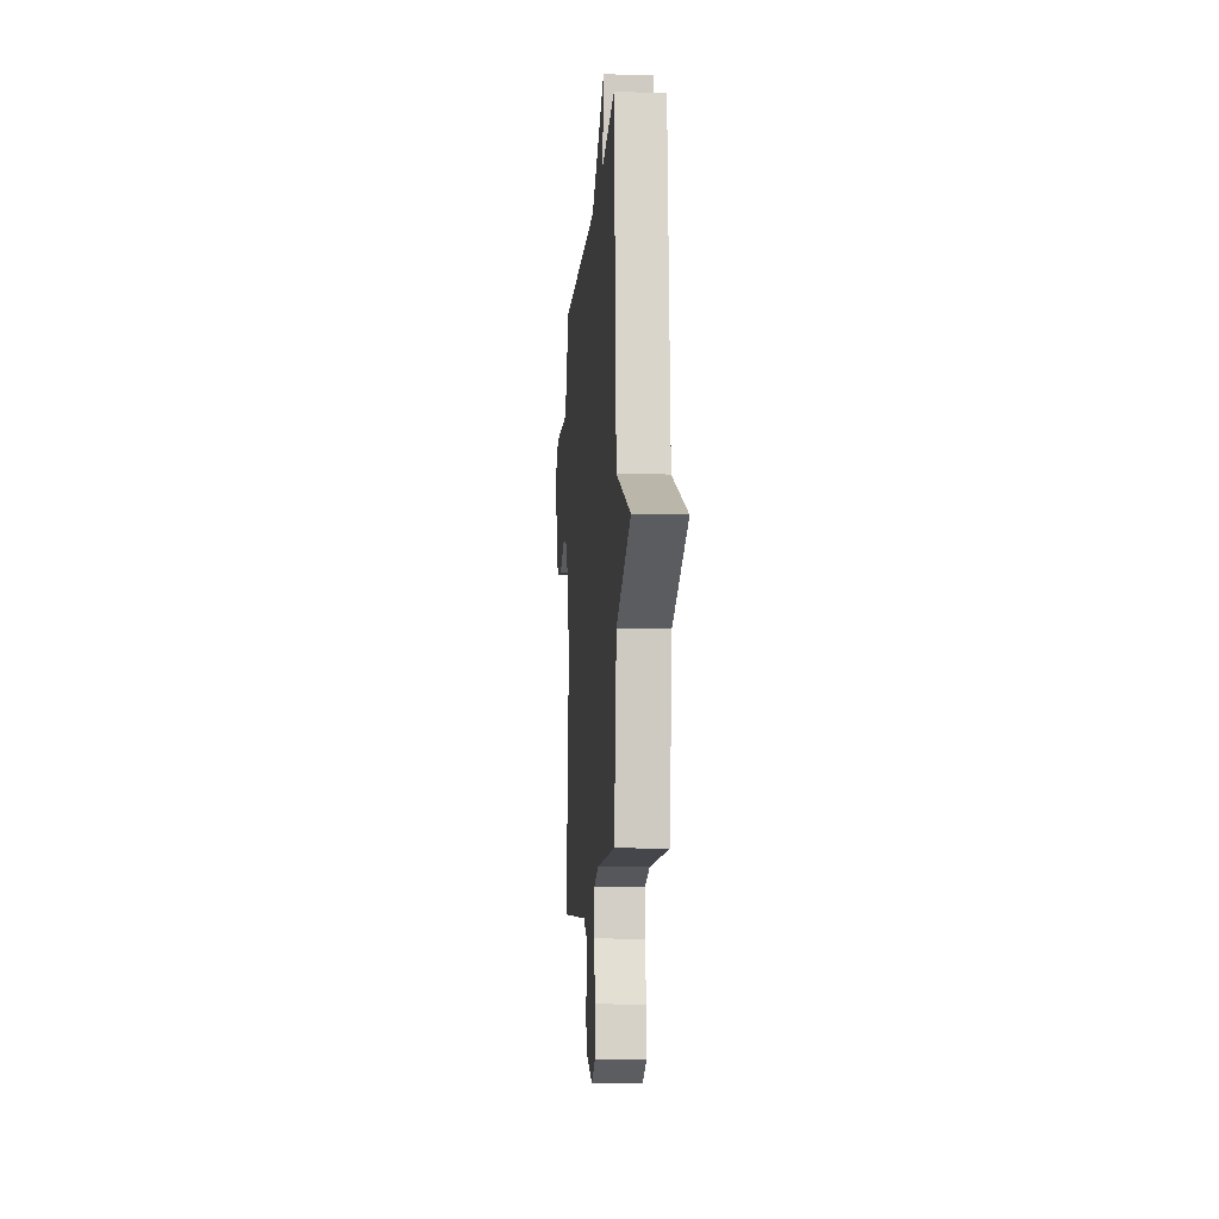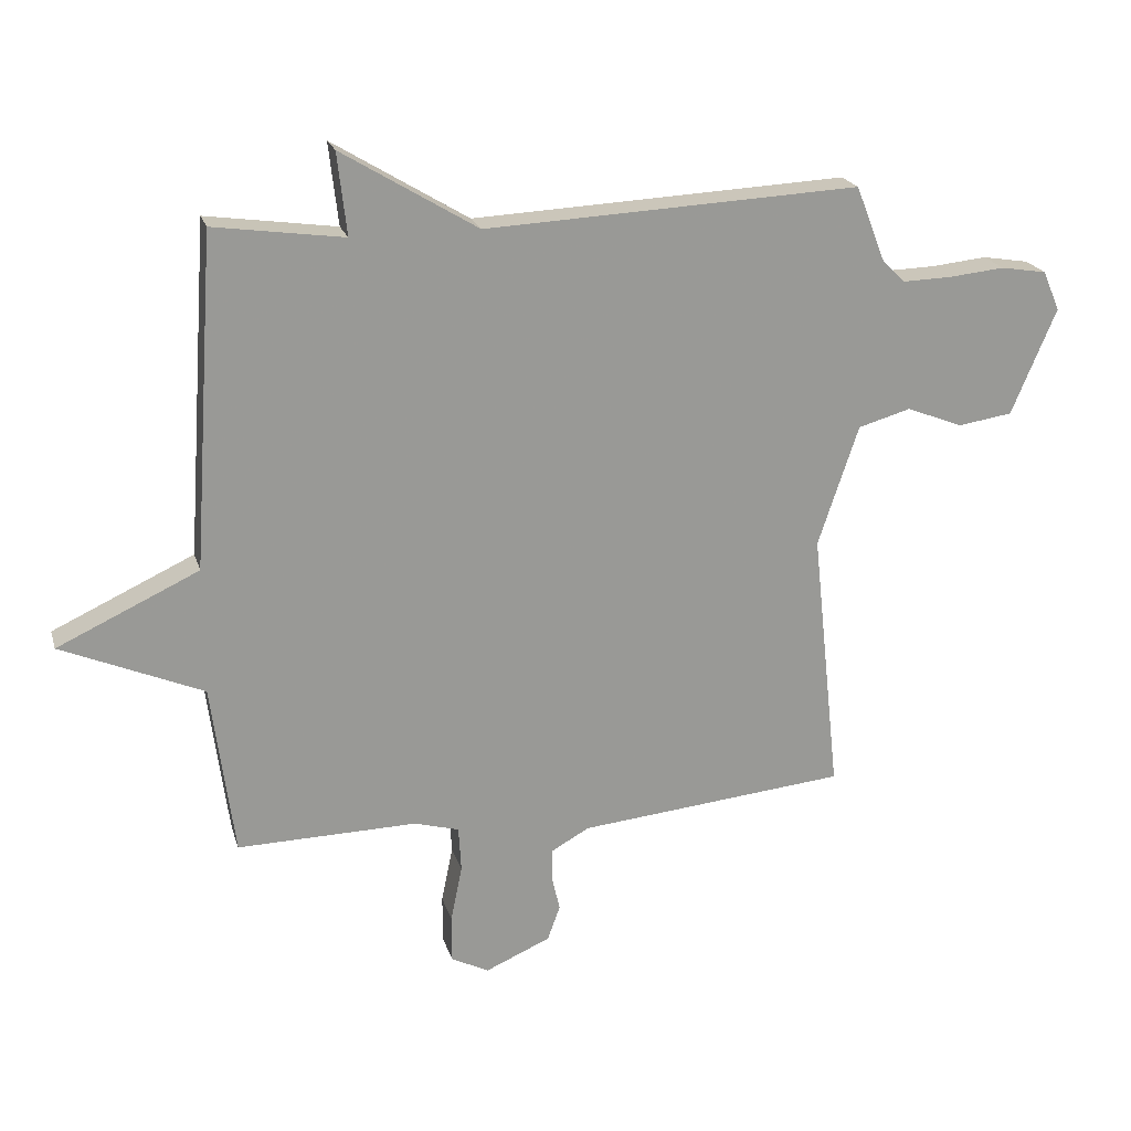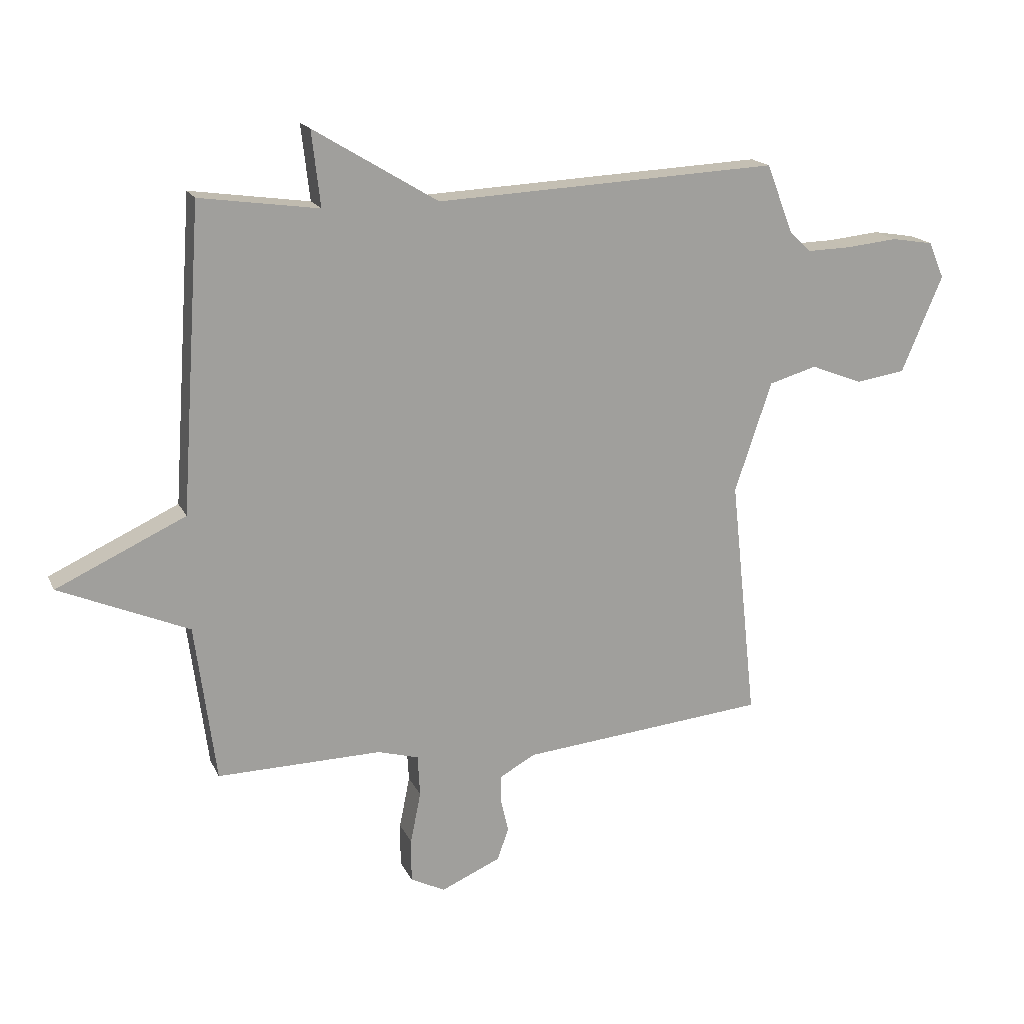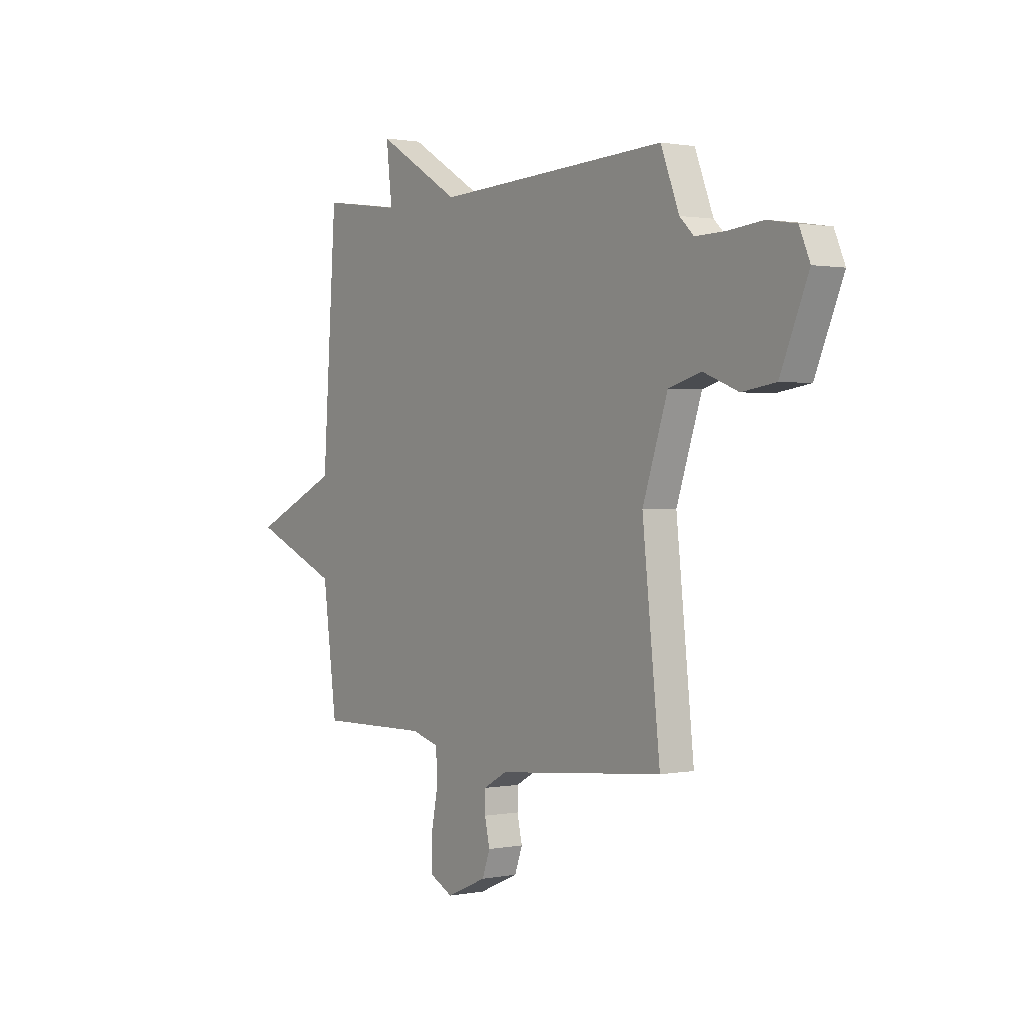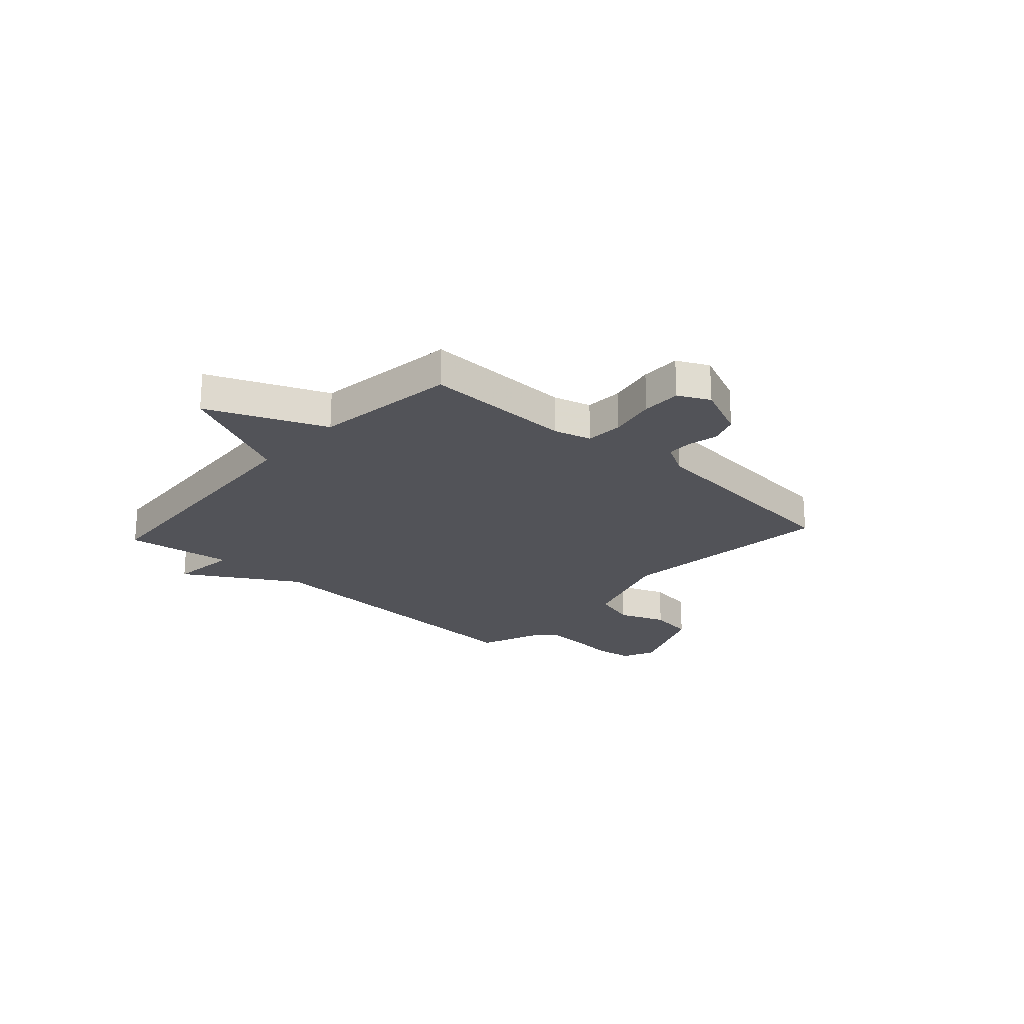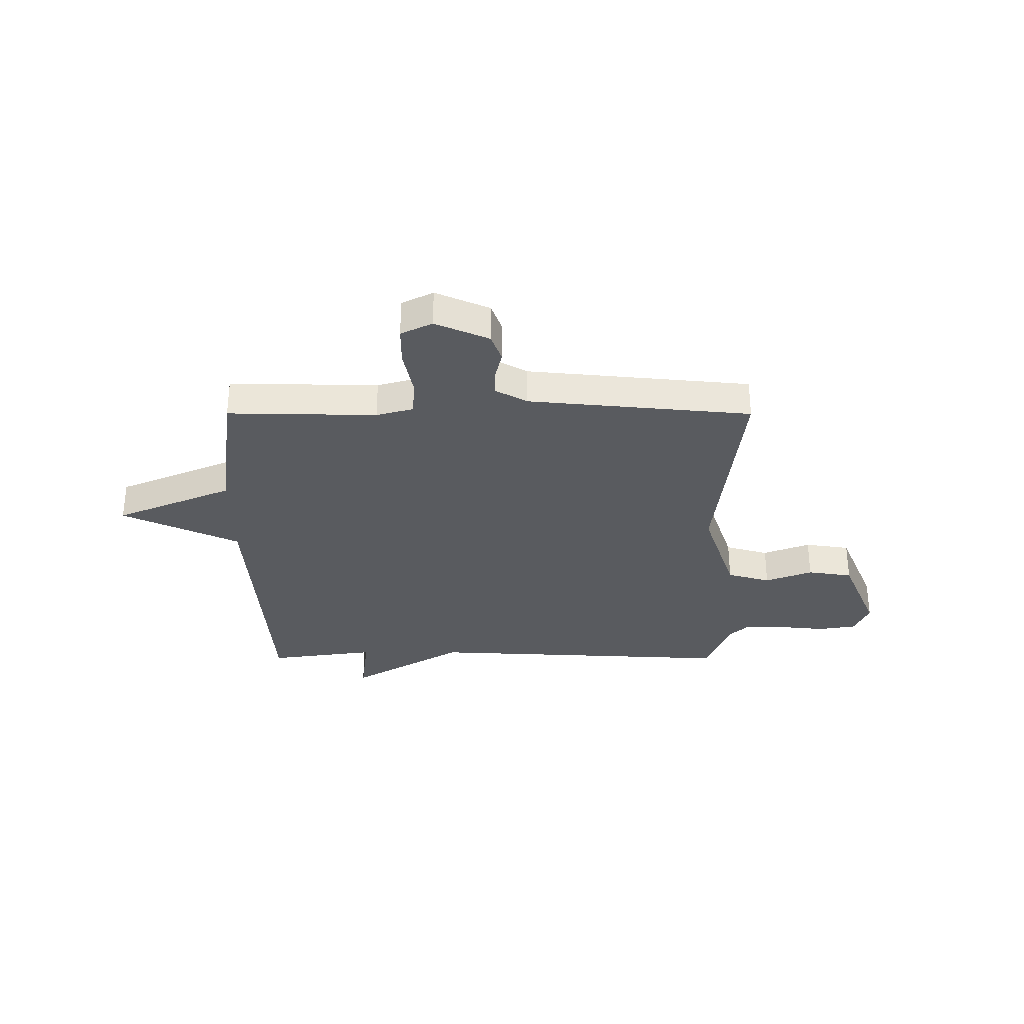
<metadata>
{"format":"obj","ext":"obj","renderer":"f3d","projection":"perspective","resolution":1024,"background":"white","views":[{"elev":-11.0,"azim":85.7,"up":"+Z"},{"elev":21.0,"azim":165.0,"up":"+Z"},{"elev":17.5,"azim":161.1,"up":"+Z"},{"elev":0.9,"azim":-125.3,"up":"+Z"},{"elev":-22.7,"azim":137.7,"up":"+Y"},{"elev":-32.0,"azim":179.9,"up":"+Y"}]}
</metadata>
<code>
v 0.5 0.07 -0.5
v 0.215 0.07 -0.495
v 0.144 0.07 -0.515
v 0.14 0.07 -0.586
v 0.158 0.07 -0.676
v 0.158 0.07 -0.751
v 0.098 0.07 -0.781
v -0.005 0.07 -0.736
v -0.025 0.07 -0.681
v -0.012 0.07 -0.624
v -0.012 0.07 -0.575
v -0.073 0.07 -0.541
v -0.5 0.07 -0.5
v -0.455 0.07 -0.08
v -0.519 0.07 0.111
v -0.602 0.07 0.135
v -0.692 0.07 0.1
v -0.778 0.07 0.113
v -0.849 0.07 0.281
v -0.822 0.07 0.344
v -0.749 0.07 0.356
v -0.66 0.07 0.347
v -0.583 0.07 0.345
v -0.547 0.07 0.38
v -0.5 0.07 0.5
v 0.094 0.07 0.471
v 0.309 0.07 0.601
v 0.294 0.07 0.471
v 0.5 0.07 0.5
v 0.536 0.07 -0.027
v 0.76 0.07 -0.131
v 0.536 0.07 -0.227
v 0.5 0 -0.5
v 0.215 0 -0.495
v 0.144 0 -0.515
v 0.14 0 -0.586
v 0.158 0 -0.676
v 0.158 0 -0.751
v 0.098 0 -0.781
v -0.005 0 -0.736
v -0.025 0 -0.681
v -0.012 0 -0.624
v -0.012 0 -0.575
v -0.073 0 -0.541
v -0.5 0 -0.5
v -0.455 0 -0.08
v -0.519 0 0.111
v -0.602 0 0.135
v -0.692 0 0.1
v -0.778 0 0.113
v -0.849 0 0.281
v -0.822 0 0.344
v -0.749 0 0.356
v -0.66 0 0.347
v -0.583 0 0.345
v -0.547 0 0.38
v -0.5 0 0.5
v 0.094 0 0.471
v 0.309 0 0.601
v 0.294 0 0.471
v 0.5 0 0.5
v 0.536 0 -0.027
v 0.76 0 -0.131
v 0.536 0 -0.227
f 30 31 32
f 32 1 2
f 30 32 2
f 29 30 2
f 28 29 2
f 26 27 28
f 26 28 2 3
f 26 3 4
f 25 26 4
f 24 25 4
f 4 5 6
f 24 4 6
f 23 24 6
f 22 23 6
f 20 21 22
f 19 20 22
f 18 19 22
f 17 18 22
f 16 17 22
f 15 16 22
f 15 22 6
f 14 15 6
f 12 13 14
f 11 12 14
f 11 14 6
f 6 7 8
f 11 6 8
f 10 11 8
f 8 9 10
f 64 63 62
f 34 33 64
f 34 64 62
f 34 62 61
f 34 61 60
f 60 59 58
f 35 34 60 58
f 36 35 58
f 36 58 57
f 36 57 56
f 38 37 36
f 38 36 56
f 38 56 55
f 38 55 54
f 54 53 52
f 54 52 51
f 54 51 50
f 54 50 49
f 54 49 48
f 54 48 47
f 38 54 47
f 38 47 46
f 46 45 44
f 46 44 43
f 38 46 43
f 40 39 38
f 40 38 43
f 40 43 42
f 42 41 40
f 1 33 34 2
f 2 34 35 3
f 3 35 36 4
f 4 36 37 5
f 5 37 38 6
f 6 38 39 7
f 7 39 40 8
f 8 40 41 9
f 9 41 42 10
f 10 42 43 11
f 11 43 44 12
f 12 44 45 13
f 13 45 46 14
f 14 46 47 15
f 15 47 48 16
f 16 48 49 17
f 17 49 50 18
f 18 50 51 19
f 19 51 52 20
f 20 52 53 21
f 21 53 54 22
f 22 54 55 23
f 23 55 56 24
f 24 56 57 25
f 25 57 58 26
f 26 58 59 27
f 27 59 60 28
f 28 60 61 29
f 29 61 62 30
f 30 62 63 31
f 31 63 64 32
f 32 64 33 1

</code>
